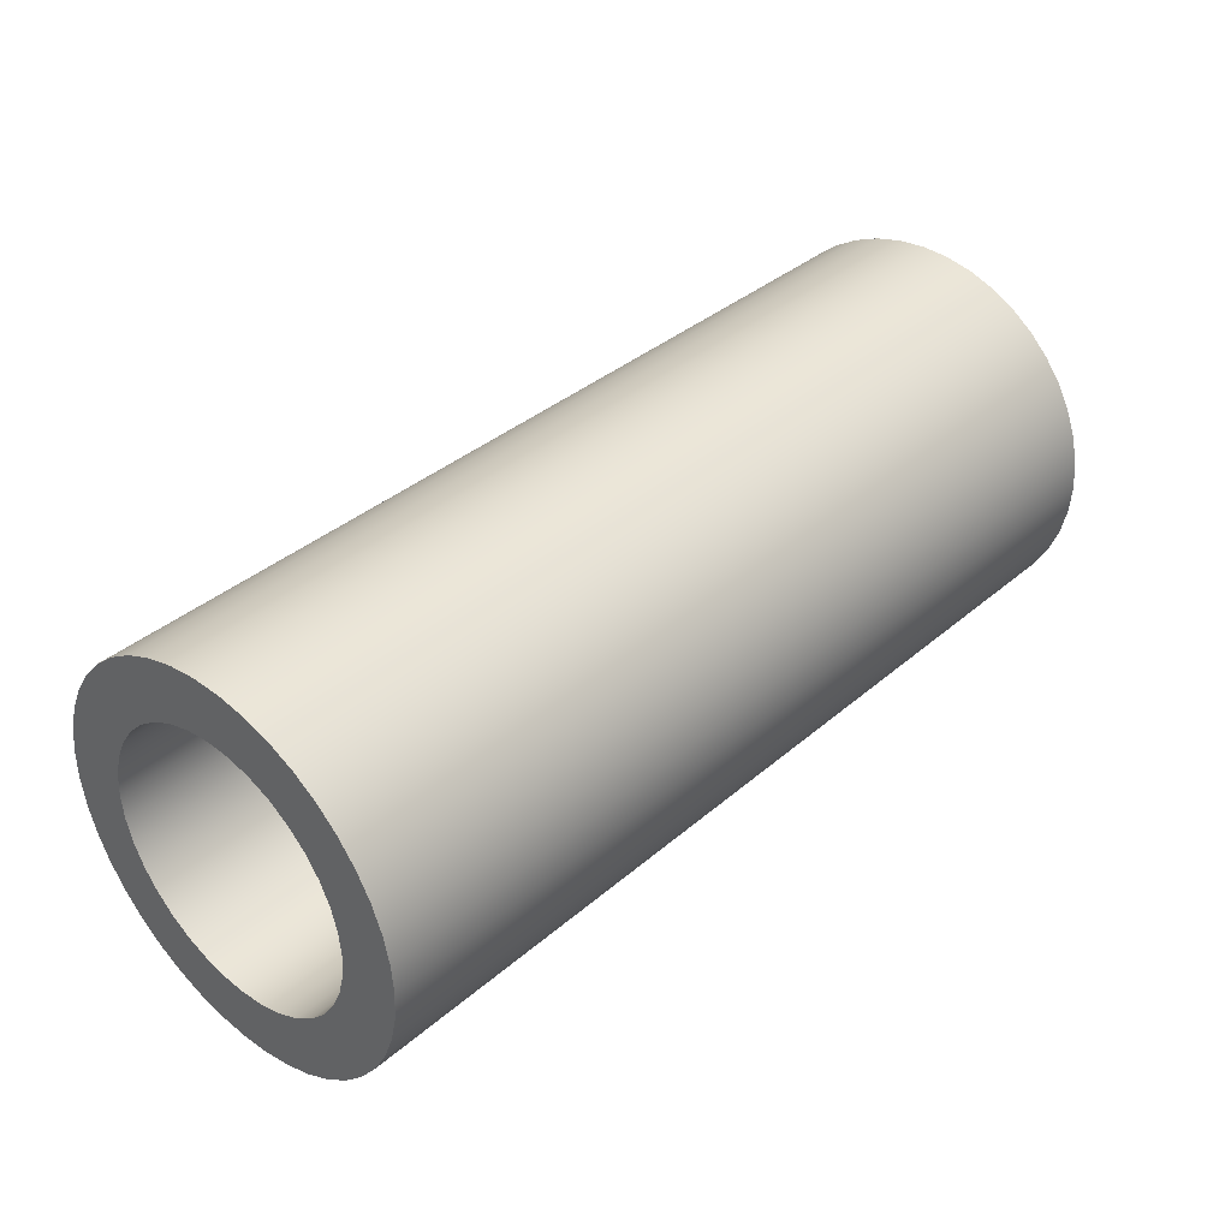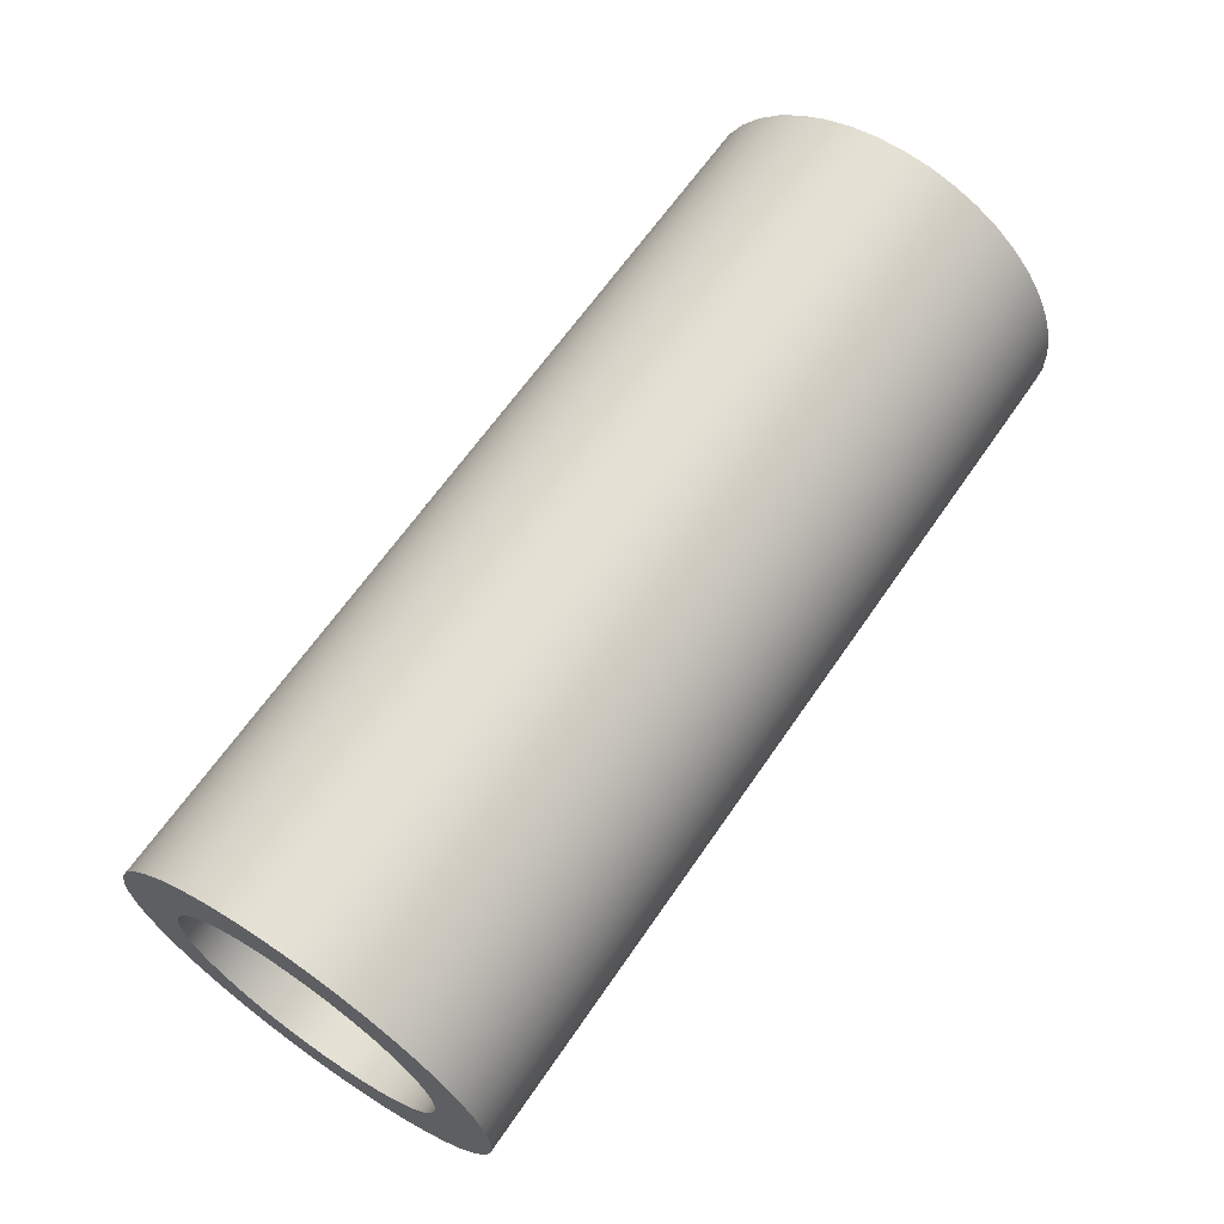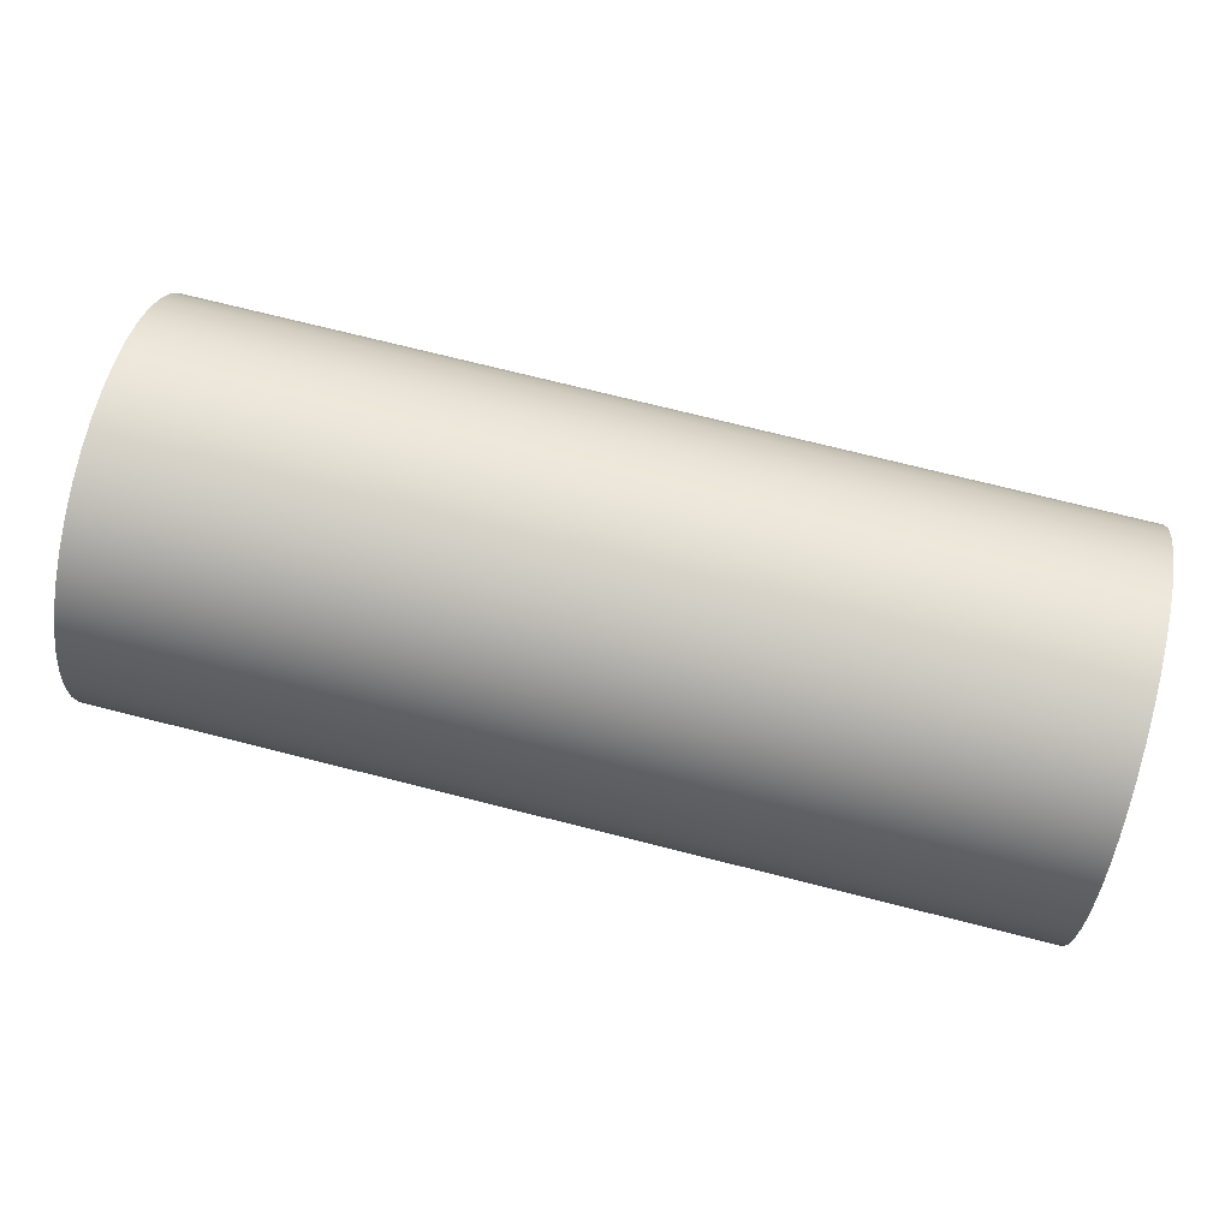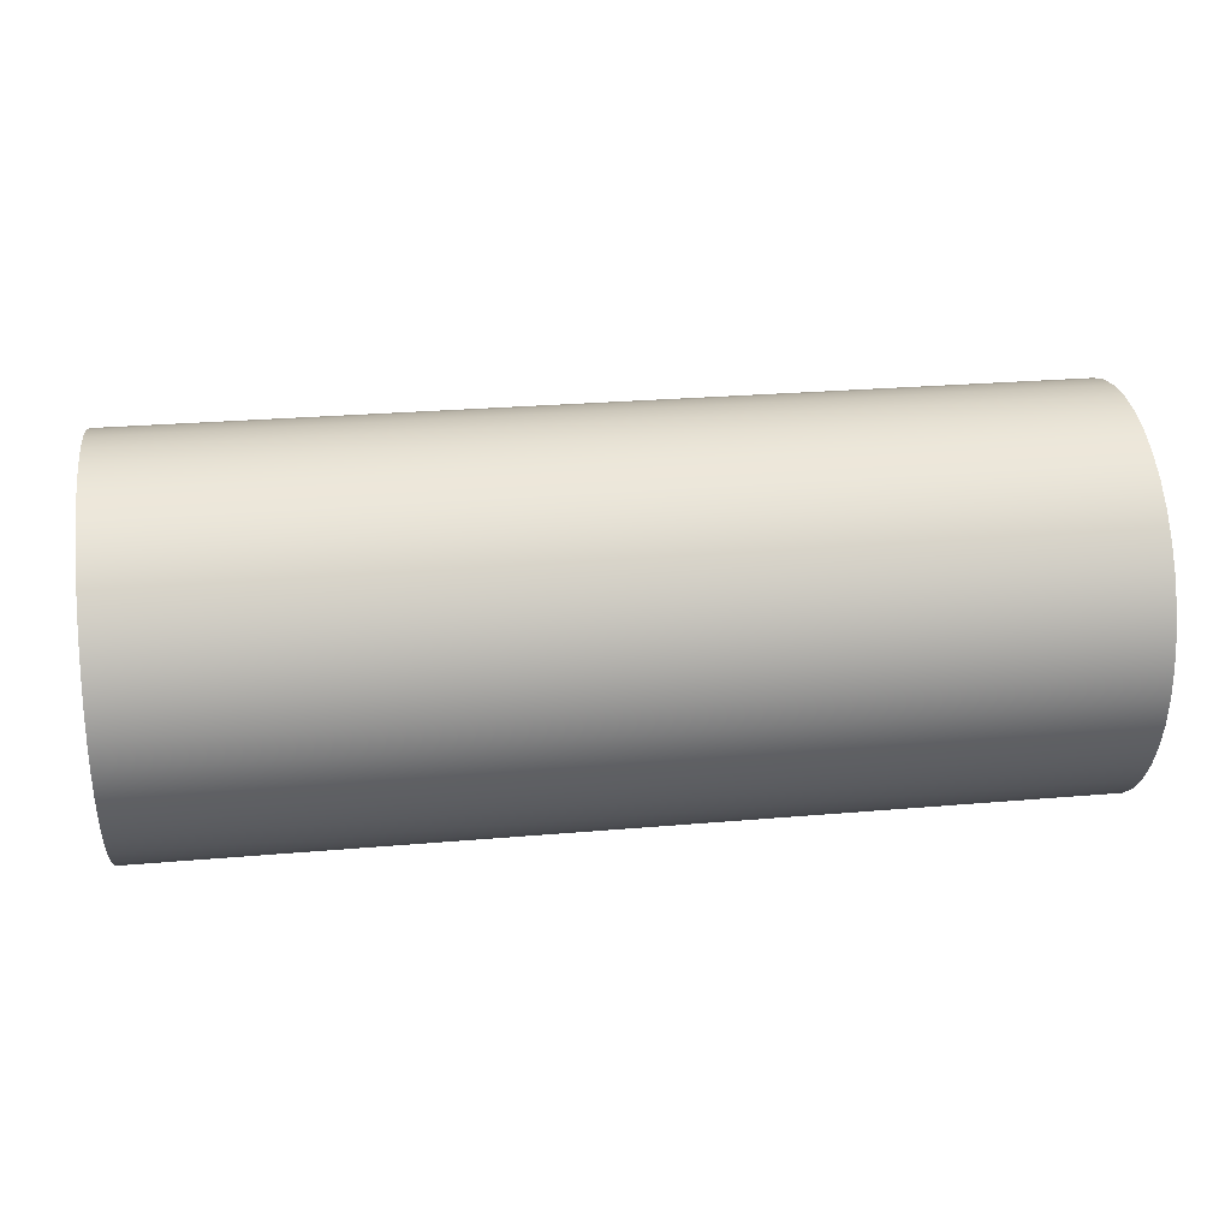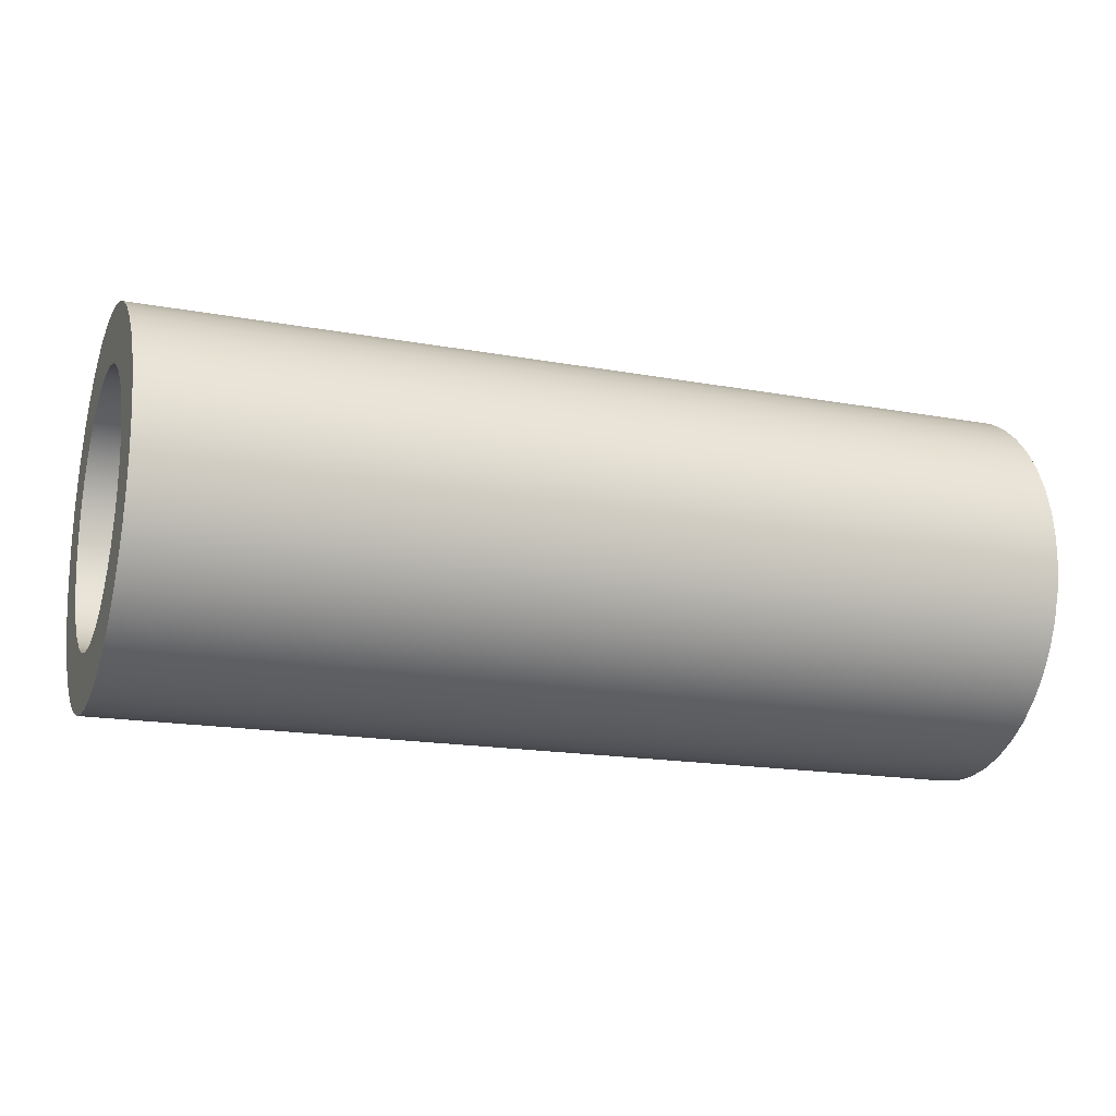
<metadata>
{"format":"obj","ext":"obj","renderer":"f3d","projection":"perspective","resolution":1024,"background":"white","views":[{"elev":37.1,"azim":-47.7,"up":"+Y"},{"elev":64.7,"azim":124.5,"up":"+Y"},{"elev":74.3,"azim":14.1,"up":"+Y"},{"elev":27.3,"azim":172.4,"up":"+Y"},{"elev":-17.1,"azim":159.8,"up":"+Y"}]}
</metadata>
<code>
v 0 1.5 5.75
v 0 1.196 5.723
v 0 0.9015 5.644
v 0 0.625 5.516
v 0 0.3751 5.341
v 0 0.1594 5.125
v 0 -0.01554 4.875
v 0 -0.1445 4.599
v 0 -0.2234 4.304
v 0 -0.25 4
v 0 -0.2234 3.696
v 0 -0.1445 3.401
v 0 -0.01554 3.125
v 0 0.1594 2.875
v 0 0.3751 2.659
v 0 0.625 2.484
v 0 0.9015 2.356
v 0 1.196 2.277
v 0 1.5 2.25
v 0 1.804 2.277
v 0 2.099 2.356
v 0 2.375 2.484
v 0 2.625 2.659
v 0 2.841 2.875
v 0 3.016 3.125
v 0 3.144 3.401
v 0 3.223 3.696
v 0 3.25 4
v 0 3.223 4.304
v 0 3.144 4.599
v 0 3.016 4.875
v 0 2.841 5.125
v 0 2.625 5.341
v 0 2.375 5.516
v 0 2.099 5.644
v 0 1.804 5.723
v 0 1.5 6.5
v 0 1.864 6.473
v 0 2.22 6.394
v 0 2.561 6.264
v 0 2.879 6.085
v 0 3.168 5.862
v 0 3.422 5.599
v 0 3.634 5.302
v 0 3.801 4.978
v 0 3.919 4.632
v 0 3.985 4.273
v 0 3.998 3.909
v 0 3.958 3.546
v 0 3.866 3.193
v 0 3.723 2.857
v 0 3.533 2.545
v 0 3.3 2.265
v 0 3.028 2.021
v 0 2.724 1.82
v 0 2.393 1.665
v 0 2.044 1.56
v 0 1.682 1.507
v 0 1.318 1.507
v 0 0.9564 1.56
v 0 0.6069 1.665
v 0 0.2765 1.82
v 0 -0.02793 2.021
v 0 -0.2998 2.265
v 0 -0.5332 2.545
v 0 -0.7234 2.857
v 0 -0.8661 3.193
v 0 -0.9584 3.546
v 0 -0.9983 3.909
v 0 -0.985 4.273
v 0 -0.9187 4.632
v 0 -0.8009 4.978
v 0 -0.634 5.302
v 0 -0.4216 5.599
v 0 -0.1683 5.862
v 0 0.1206 6.085
v 0 0.4389 6.264
v 0 0.7798 6.394
v 0 1.136 6.473
v 11.8 1.5 6.5
v 11.8 1.864 6.473
v 11.8 2.22 6.394
v 11.8 2.561 6.264
v 11.8 2.879 6.085
v 11.8 3.168 5.862
v 11.8 3.422 5.599
v 11.8 3.634 5.302
v 11.8 3.801 4.978
v 11.8 3.919 4.632
v 11.8 3.985 4.273
v 11.8 3.998 3.909
v 11.8 3.958 3.546
v 11.8 3.866 3.193
v 11.8 3.723 2.857
v 11.8 3.533 2.545
v 11.8 3.3 2.265
v 11.8 3.028 2.021
v 11.8 2.724 1.82
v 11.8 2.393 1.665
v 11.8 2.044 1.56
v 11.8 1.682 1.507
v 11.8 1.318 1.507
v 11.8 0.9564 1.56
v 11.8 0.6069 1.665
v 11.8 0.2765 1.82
v 11.8 -0.02793 2.021
v 11.8 -0.2998 2.265
v 11.8 -0.5332 2.545
v 11.8 -0.7234 2.857
v 11.8 -0.8661 3.193
v 11.8 -0.9584 3.546
v 11.8 -0.9983 3.909
v 11.8 -0.985 4.273
v 11.8 -0.9187 4.632
v 11.8 -0.8009 4.978
v 11.8 -0.634 5.302
v 11.8 -0.4216 5.599
v 11.8 -0.1683 5.862
v 11.8 0.1206 6.085
v 11.8 0.4389 6.264
v 11.8 0.7798 6.394
v 11.8 1.136 6.473
v 0 1.5 6.5
v 0 1.136 6.473
v 0 0.7798 6.394
v 0 0.4389 6.264
v 0 0.1206 6.085
v 0 -0.1683 5.862
v 0 -0.4216 5.599
v 0 -0.634 5.302
v 0 -0.8009 4.978
v 0 -0.9187 4.632
v 0 -0.985 4.273
v 0 -0.9983 3.909
v 0 -0.9584 3.546
v 0 -0.8661 3.193
v 0 -0.7234 2.857
v 0 -0.5332 2.545
v 0 -0.2998 2.265
v 0 -0.02793 2.021
v 0 0.2765 1.82
v 0 0.6069 1.665
v 0 0.9564 1.56
v 0 1.318 1.507
v 0 1.682 1.507
v 0 2.044 1.56
v 0 2.393 1.665
v 0 2.724 1.82
v 0 3.028 2.021
v 0 3.3 2.265
v 0 3.533 2.545
v 0 3.723 2.857
v 0 3.866 3.193
v 0 3.958 3.546
v 0 3.998 3.909
v 0 3.985 4.273
v 0 3.919 4.632
v 0 3.801 4.978
v 0 3.634 5.302
v 0 3.422 5.599
v 0 3.168 5.862
v 0 2.879 6.085
v 0 2.561 6.264
v 0 2.22 6.394
v 0 1.864 6.473
v 0 1.5 6.5
v 11.8 1.5 6.5
v 11.8 1.5 5.75
v 11.8 1.804 5.723
v 11.8 2.099 5.644
v 11.8 2.375 5.516
v 11.8 2.625 5.341
v 11.8 2.841 5.125
v 11.8 3.016 4.875
v 11.8 3.144 4.599
v 11.8 3.223 4.304
v 11.8 3.25 4
v 11.8 3.223 3.696
v 11.8 3.144 3.401
v 11.8 3.016 3.125
v 11.8 2.841 2.875
v 11.8 2.625 2.659
v 11.8 2.375 2.484
v 11.8 2.099 2.356
v 11.8 1.804 2.277
v 11.8 1.5 2.25
v 11.8 1.196 2.277
v 11.8 0.9015 2.356
v 11.8 0.625 2.484
v 11.8 0.3751 2.659
v 11.8 0.1594 2.875
v 11.8 -0.01554 3.125
v 11.8 -0.1445 3.401
v 11.8 -0.2234 3.696
v 11.8 -0.25 4
v 11.8 -0.2234 4.304
v 11.8 -0.1445 4.599
v 11.8 -0.01554 4.875
v 11.8 0.1594 5.125
v 11.8 0.3751 5.341
v 11.8 0.625 5.516
v 11.8 0.9015 5.644
v 11.8 1.196 5.723
v 11.8 1.5 6.5
v 11.8 1.136 6.473
v 11.8 0.7798 6.394
v 11.8 0.4389 6.264
v 11.8 0.1206 6.085
v 11.8 -0.1683 5.862
v 11.8 -0.4216 5.599
v 11.8 -0.634 5.302
v 11.8 -0.8009 4.978
v 11.8 -0.9187 4.632
v 11.8 -0.985 4.273
v 11.8 -0.9983 3.909
v 11.8 -0.9584 3.546
v 11.8 -0.8661 3.193
v 11.8 -0.7234 2.857
v 11.8 -0.5332 2.545
v 11.8 -0.2998 2.265
v 11.8 -0.02793 2.021
v 11.8 0.2765 1.82
v 11.8 0.6069 1.665
v 11.8 0.9564 1.56
v 11.8 1.318 1.507
v 11.8 1.682 1.507
v 11.8 2.044 1.56
v 11.8 2.393 1.665
v 11.8 2.724 1.82
v 11.8 3.028 2.021
v 11.8 3.3 2.265
v 11.8 3.533 2.545
v 11.8 3.723 2.857
v 11.8 3.866 3.193
v 11.8 3.958 3.546
v 11.8 3.998 3.909
v 11.8 3.985 4.273
v 11.8 3.919 4.632
v 11.8 3.801 4.978
v 11.8 3.634 5.302
v 11.8 3.422 5.599
v 11.8 3.168 5.862
v 11.8 2.879 6.085
v 11.8 2.561 6.264
v 11.8 2.22 6.394
v 11.8 1.864 6.473
v 11.8 1.5 5.75
v 11.8 1.196 5.723
v 11.8 0.9015 5.644
v 11.8 0.625 5.516
v 11.8 0.3751 5.341
v 11.8 0.1594 5.125
v 11.8 -0.01554 4.875
v 11.8 -0.1445 4.599
v 11.8 -0.2234 4.304
v 11.8 -0.25 4
v 11.8 -0.2234 3.696
v 11.8 -0.1445 3.401
v 11.8 -0.01554 3.125
v 11.8 0.1594 2.875
v 11.8 0.3751 2.659
v 11.8 0.625 2.484
v 11.8 0.9015 2.356
v 11.8 1.196 2.277
v 11.8 1.5 2.25
v 11.8 1.804 2.277
v 11.8 2.099 2.356
v 11.8 2.375 2.484
v 11.8 2.625 2.659
v 11.8 2.841 2.875
v 11.8 3.016 3.125
v 11.8 3.144 3.401
v 11.8 3.223 3.696
v 11.8 3.25 4
v 11.8 3.223 4.304
v 11.8 3.144 4.599
v 11.8 3.016 4.875
v 11.8 2.841 5.125
v 11.8 2.625 5.341
v 11.8 2.375 5.516
v 11.8 2.099 5.644
v 11.8 1.804 5.723
v 0 1.5 5.75
v 0 1.804 5.723
v 0 2.099 5.644
v 0 2.375 5.516
v 0 2.625 5.341
v 0 2.841 5.125
v 0 3.016 4.875
v 0 3.144 4.599
v 0 3.223 4.304
v 0 3.25 4
v 0 3.223 3.696
v 0 3.144 3.401
v 0 3.016 3.125
v 0 2.841 2.875
v 0 2.625 2.659
v 0 2.375 2.484
v 0 2.099 2.356
v 0 1.804 2.277
v 0 1.5 2.25
v 0 1.196 2.277
v 0 0.9015 2.356
v 0 0.625 2.484
v 0 0.3751 2.659
v 0 0.1594 2.875
v 0 -0.01554 3.125
v 0 -0.1445 3.401
v 0 -0.2234 3.696
v 0 -0.25 4
v 0 -0.2234 4.304
v 0 -0.1445 4.599
v 0 -0.01554 4.875
v 0 0.1594 5.125
v 0 0.3751 5.341
v 0 0.625 5.516
v 0 0.9015 5.644
v 0 1.196 5.723
v 11.8 1.5 5.75
v 0 1.5 5.75
f 2 79 1
f 1 79 37
f 1 37 38
f 79 2 78
f 78 2 3
f 78 3 77
f 77 3 4
f 77 4 76
f 76 4 5
f 76 5 75
f 75 5 6
f 75 6 74
f 74 6 73
f 73 6 7
f 73 7 72
f 72 7 8
f 72 8 71
f 71 8 9
f 71 9 70
f 70 9 10
f 70 10 69
f 69 10 11
f 69 11 68
f 68 11 67
f 67 11 12
f 67 12 66
f 66 12 13
f 66 13 65
f 65 13 14
f 65 14 64
f 64 14 15
f 64 15 63
f 63 15 16
f 63 16 62
f 62 16 61
f 61 16 17
f 61 17 60
f 60 17 18
f 60 18 59
f 59 18 19
f 59 19 58
f 58 19 20
f 58 20 57
f 57 20 21
f 57 21 56
f 56 21 22
f 56 22 55
f 55 22 54
f 54 22 23
f 54 23 53
f 53 23 24
f 53 24 52
f 52 24 25
f 52 25 51
f 51 25 26
f 51 26 50
f 50 26 27
f 50 27 49
f 49 27 48
f 48 27 28
f 48 28 47
f 47 28 29
f 47 29 46
f 46 29 30
f 46 30 45
f 45 30 31
f 45 31 44
f 44 31 32
f 44 32 43
f 43 32 42
f 42 32 33
f 42 33 41
f 41 33 34
f 41 34 40
f 40 34 35
f 40 35 39
f 39 35 36
f 39 36 38
f 38 36 1
f 81 165 80
f 80 165 166
f 167 123 122
f 122 123 124
f 122 124 121
f 121 124 125
f 121 125 120
f 120 125 126
f 120 126 119
f 119 126 127
f 119 127 118
f 118 127 128
f 118 128 117
f 117 128 129
f 117 129 116
f 116 129 130
f 116 130 115
f 115 130 131
f 115 131 114
f 114 131 132
f 114 132 113
f 113 132 133
f 113 133 112
f 112 133 134
f 112 134 111
f 111 134 135
f 111 135 110
f 110 135 136
f 110 136 109
f 109 136 137
f 109 137 108
f 108 137 138
f 108 138 107
f 107 138 139
f 107 139 106
f 106 139 140
f 106 140 105
f 105 140 141
f 105 141 104
f 104 141 142
f 104 142 103
f 103 142 143
f 103 143 102
f 102 143 144
f 102 144 101
f 101 144 145
f 101 145 100
f 100 145 146
f 100 146 99
f 99 146 147
f 99 147 98
f 98 147 148
f 98 148 97
f 97 148 149
f 97 149 96
f 96 149 150
f 96 150 95
f 95 150 151
f 95 151 94
f 94 151 152
f 94 152 93
f 93 152 153
f 93 153 92
f 92 153 154
f 92 154 91
f 91 154 155
f 91 155 90
f 90 155 156
f 90 156 89
f 89 156 157
f 89 157 88
f 88 157 158
f 88 158 87
f 87 158 159
f 87 159 86
f 86 159 160
f 86 160 85
f 85 160 161
f 85 161 84
f 84 161 162
f 84 162 83
f 83 162 163
f 83 163 82
f 82 163 164
f 82 164 81
f 81 164 165
f 169 246 168
f 168 246 204
f 168 204 205
f 246 169 245
f 245 169 170
f 245 170 244
f 244 170 171
f 244 171 243
f 243 171 172
f 243 172 242
f 242 172 173
f 242 173 241
f 241 173 240
f 240 173 174
f 240 174 239
f 239 174 175
f 239 175 238
f 238 175 176
f 238 176 237
f 237 176 177
f 237 177 236
f 236 177 178
f 236 178 235
f 235 178 234
f 234 178 179
f 234 179 233
f 233 179 180
f 233 180 232
f 232 180 181
f 232 181 231
f 231 181 182
f 231 182 230
f 230 182 183
f 230 183 229
f 229 183 228
f 228 183 184
f 228 184 227
f 227 184 185
f 227 185 226
f 226 185 186
f 226 186 225
f 225 186 187
f 225 187 224
f 224 187 188
f 224 188 223
f 223 188 189
f 223 189 222
f 222 189 221
f 221 189 190
f 221 190 220
f 220 190 191
f 220 191 219
f 219 191 192
f 219 192 218
f 218 192 193
f 218 193 217
f 217 193 194
f 217 194 216
f 216 194 215
f 215 194 195
f 215 195 214
f 214 195 196
f 214 196 213
f 213 196 197
f 213 197 212
f 212 197 198
f 212 198 211
f 211 198 199
f 211 199 210
f 210 199 209
f 209 199 200
f 209 200 208
f 208 200 201
f 208 201 207
f 207 201 202
f 207 202 206
f 206 202 203
f 206 203 205
f 205 203 168
f 248 318 247
f 247 318 320
f 319 283 282
f 282 283 284
f 282 284 281
f 281 284 285
f 281 285 280
f 280 285 286
f 280 286 279
f 279 286 287
f 279 287 278
f 278 287 288
f 278 288 277
f 277 288 289
f 277 289 276
f 276 289 290
f 276 290 275
f 275 290 291
f 275 291 274
f 274 291 292
f 274 292 273
f 273 292 293
f 273 293 272
f 272 293 294
f 272 294 271
f 271 294 295
f 271 295 270
f 270 295 296
f 270 296 269
f 269 296 297
f 269 297 268
f 268 297 298
f 268 298 267
f 267 298 299
f 267 299 266
f 266 299 300
f 266 300 265
f 265 300 301
f 265 301 264
f 264 301 302
f 264 302 263
f 263 302 303
f 263 303 262
f 262 303 304
f 262 304 261
f 261 304 305
f 261 305 260
f 260 305 306
f 260 306 259
f 259 306 307
f 259 307 258
f 258 307 308
f 258 308 257
f 257 308 309
f 257 309 256
f 256 309 310
f 256 310 255
f 255 310 311
f 255 311 254
f 254 311 312
f 254 312 253
f 253 312 313
f 253 313 252
f 252 313 314
f 252 314 251
f 251 314 315
f 251 315 250
f 250 315 316
f 250 316 249
f 249 316 317
f 249 317 248
f 248 317 318

</code>
